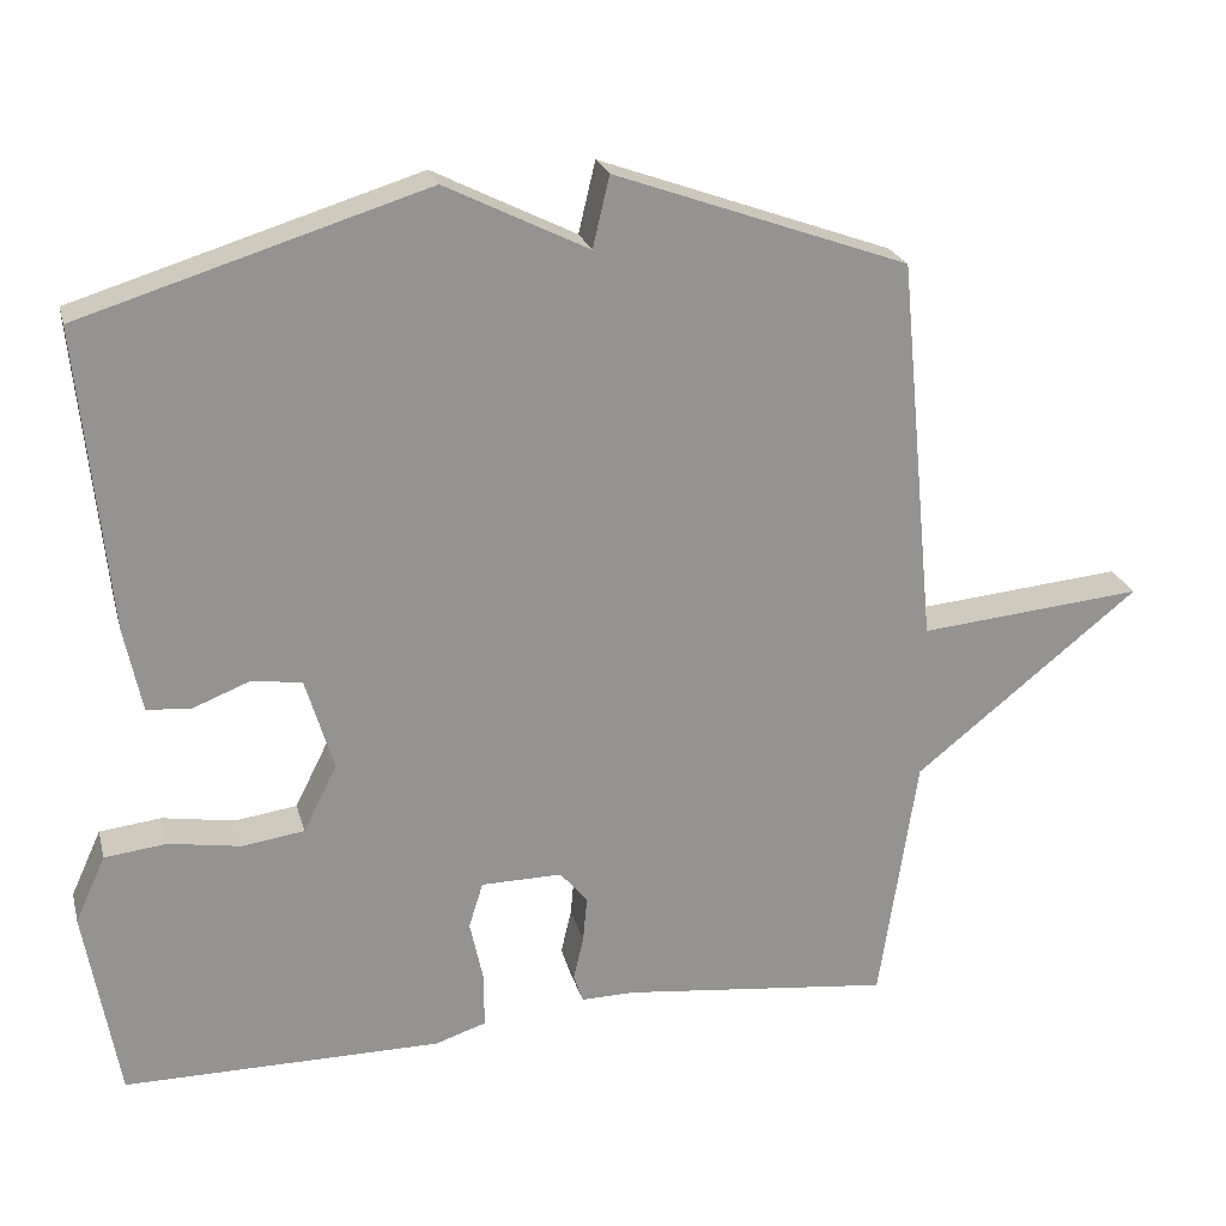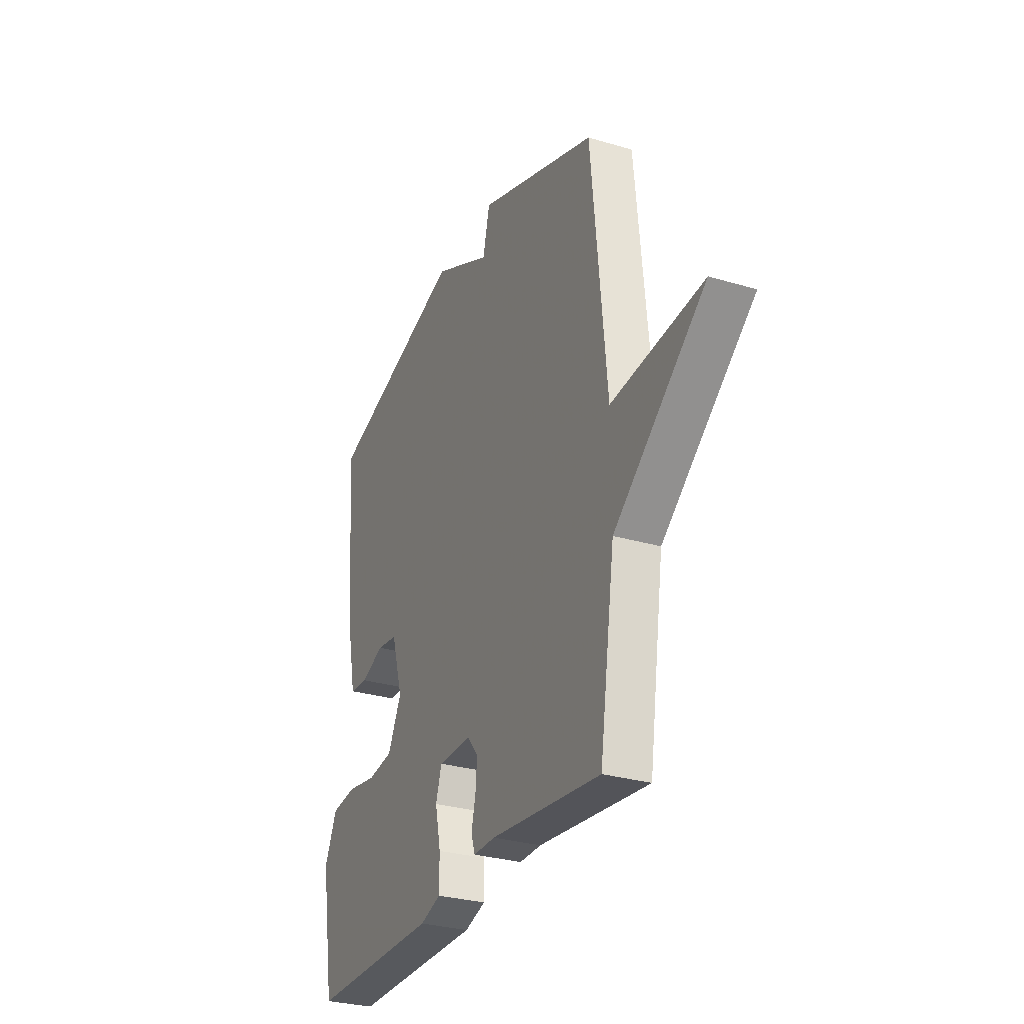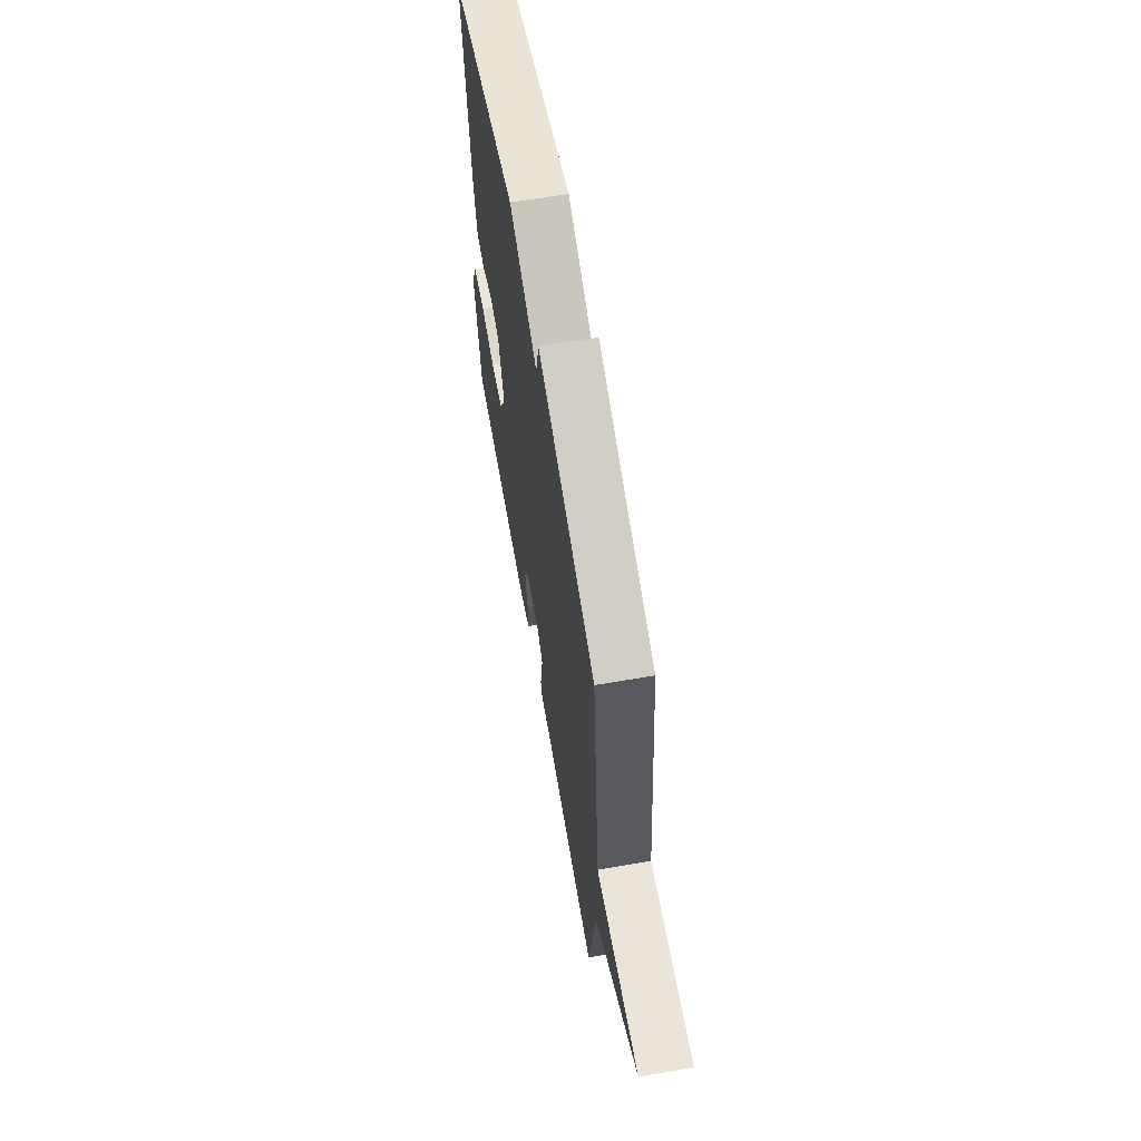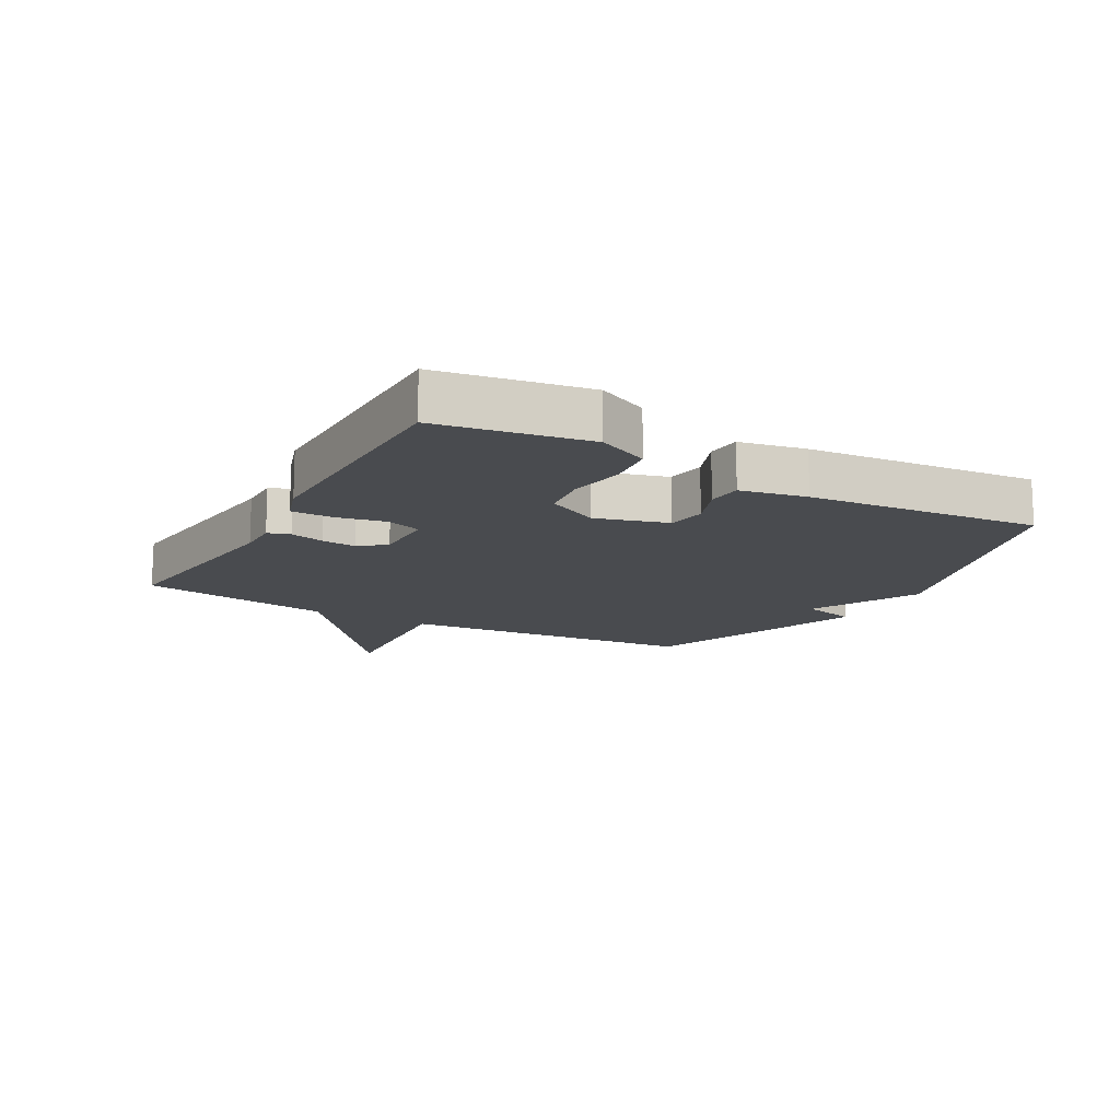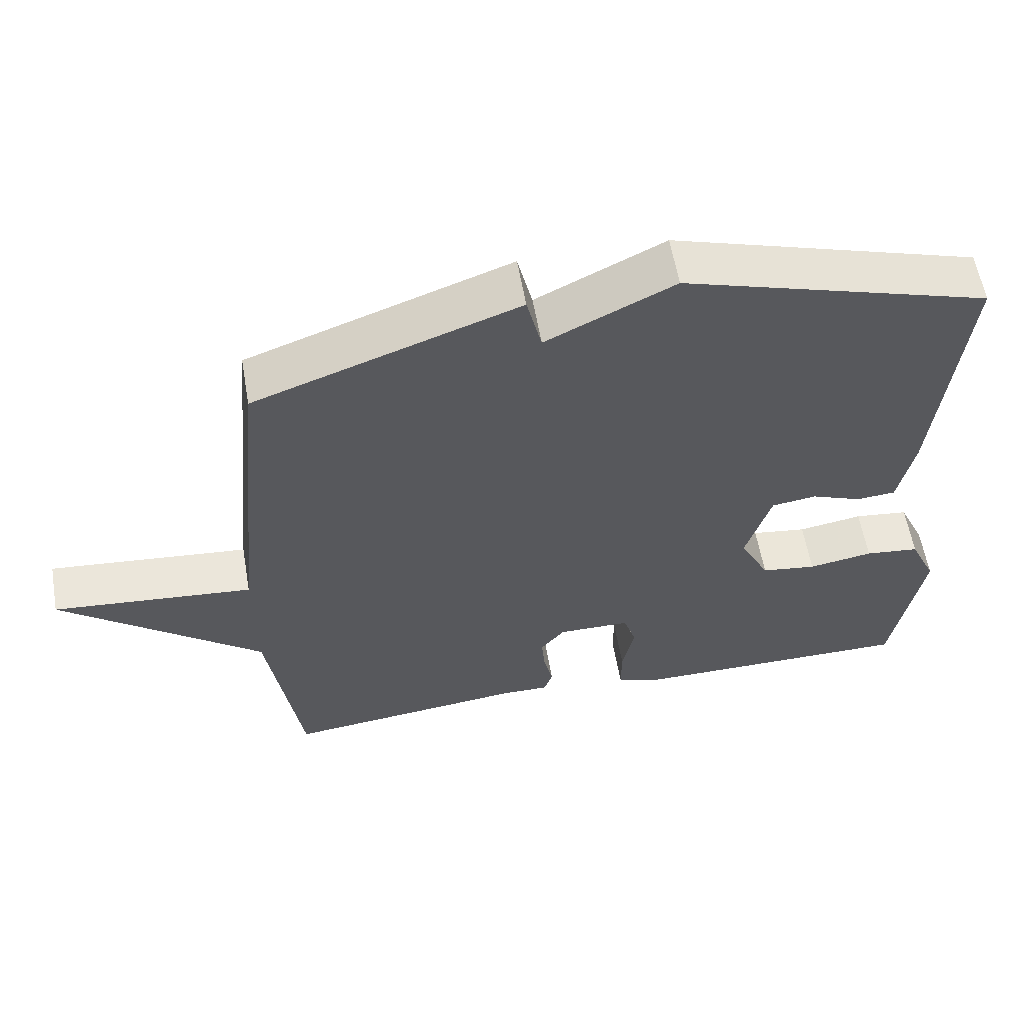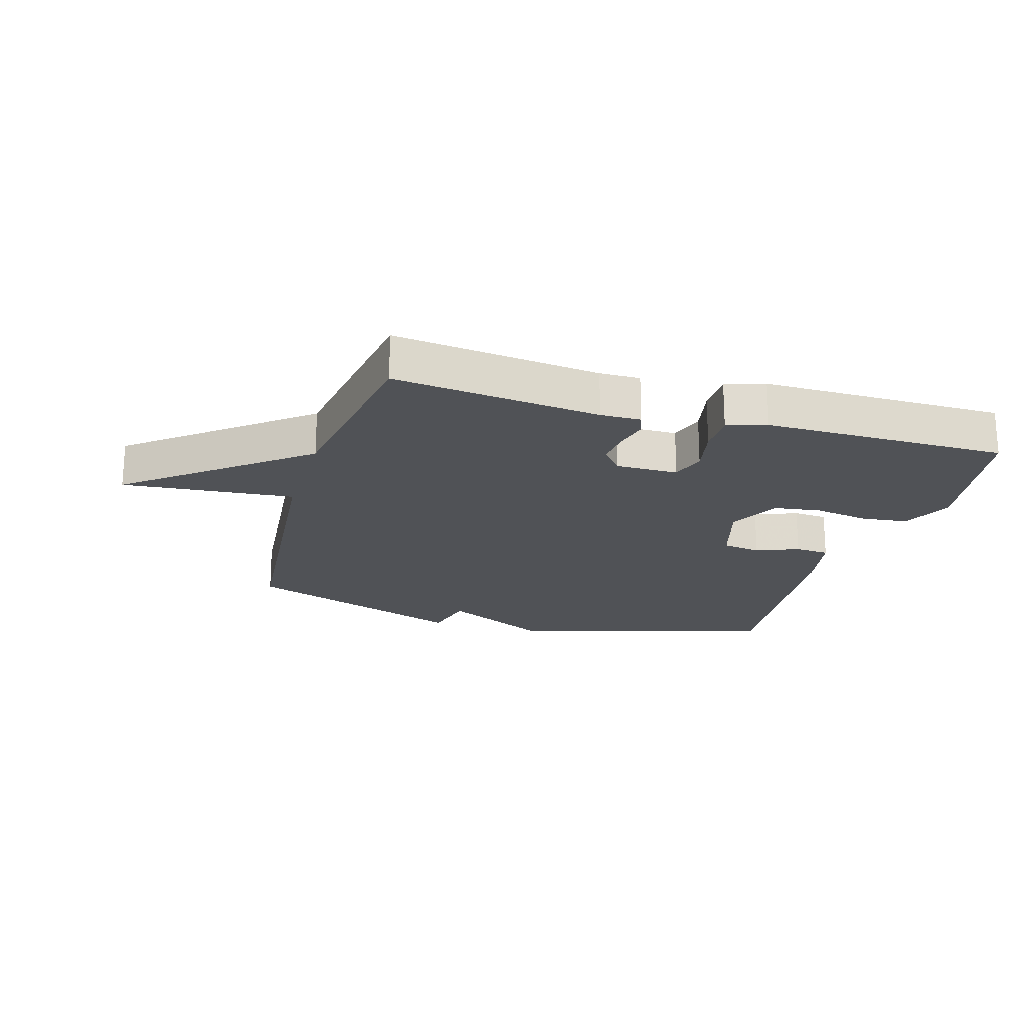
<metadata>
{"format":"obj","ext":"obj","renderer":"f3d","projection":"perspective","resolution":1024,"background":"white","views":[{"elev":23.2,"azim":-14.1,"up":"+Z"},{"elev":-29.5,"azim":66.3,"up":"+Z"},{"elev":63.8,"azim":80.1,"up":"+Z"},{"elev":-14.1,"azim":-119.5,"up":"+Y"},{"elev":59.0,"azim":170.2,"up":"+Z"},{"elev":-20.7,"azim":163.4,"up":"+Y"}]}
</metadata>
<code>
v -0.5 0.07 0.5
v -0.069 0.07 0.633
v 0.11 0.07 0.544
v 0.131 0.07 0.633
v 0.5 0.07 0.5
v 0.547 0.07 0.014
v 0.829 0.07 0.04
v 0.547 0.07 -0.186
v 0.5 0.07 -0.5
v 0.161 0.07 -0.462
v 0.094 0.07 -0.463
v 0.082 0.07 -0.427
v 0.095 0.07 -0.372
v 0.1 0.07 -0.316
v 0.066 0.07 -0.274
v -0.036 0.07 -0.275
v -0.054 0.07 -0.332
v -0.037 0.07 -0.411
v -0.037 0.07 -0.479
v -0.101 0.07 -0.5
v -0.5 0.07 -0.5
v -0.542 0.07 -0.258
v -0.504 0.07 -0.175
v -0.427 0.07 -0.166
v -0.336 0.07 -0.181
v -0.258 0.07 -0.17
v -0.216 0.07 -0.086
v -0.251 0.07 0.031
v -0.314 0.07 0.04
v -0.385 0.07 0.012
v -0.441 0.07 0.016
v -0.463 0.07 0.123
v -0.5 0 0.5
v -0.069 0 0.633
v 0.11 0 0.544
v 0.131 0 0.633
v 0.5 0 0.5
v 0.547 0 0.014
v 0.829 0 0.04
v 0.547 0 -0.186
v 0.5 0 -0.5
v 0.161 0 -0.462
v 0.094 0 -0.463
v 0.082 0 -0.427
v 0.095 0 -0.372
v 0.1 0 -0.316
v 0.066 0 -0.274
v -0.036 0 -0.275
v -0.054 0 -0.332
v -0.037 0 -0.411
v -0.037 0 -0.479
v -0.101 0 -0.5
v -0.5 0 -0.5
v -0.542 0 -0.258
v -0.504 0 -0.175
v -0.427 0 -0.166
v -0.336 0 -0.181
v -0.258 0 -0.17
v -0.216 0 -0.086
v -0.251 0 0.031
v -0.314 0 0.04
v -0.385 0 0.012
v -0.441 0 0.016
v -0.463 0 0.123
f 1 2 3
f 32 1 3
f 31 32 3
f 30 31 3
f 29 30 3
f 28 29 3
f 27 28 3
f 26 27 3
f 23 24 25
f 22 23 25
f 21 22 25
f 20 21 25
f 19 20 25
f 18 19 25
f 17 18 25
f 16 17 25 26
f 15 16 26 3
f 10 11 12 13
f 10 13 14
f 9 10 14
f 8 9 14
f 8 14 15
f 7 8 15
f 6 7 15
f 5 6 15
f 4 5 15
f 3 4 15
f 35 34 33
f 35 33 64
f 35 64 63
f 35 63 62
f 35 62 61
f 35 61 60
f 35 60 59
f 35 59 58
f 57 56 55
f 57 55 54
f 57 54 53
f 57 53 52
f 57 52 51
f 57 51 50
f 57 50 49
f 58 57 49 48
f 35 58 48 47
f 45 44 43 42
f 46 45 42
f 46 42 41
f 46 41 40
f 47 46 40
f 47 40 39
f 47 39 38
f 47 38 37
f 47 37 36
f 47 36 35
f 1 33 34 2
f 2 34 35 3
f 3 35 36 4
f 4 36 37 5
f 5 37 38 6
f 6 38 39 7
f 7 39 40 8
f 8 40 41 9
f 9 41 42 10
f 10 42 43 11
f 11 43 44 12
f 12 44 45 13
f 13 45 46 14
f 14 46 47 15
f 15 47 48 16
f 16 48 49 17
f 17 49 50 18
f 18 50 51 19
f 19 51 52 20
f 20 52 53 21
f 21 53 54 22
f 22 54 55 23
f 23 55 56 24
f 24 56 57 25
f 25 57 58 26
f 26 58 59 27
f 27 59 60 28
f 28 60 61 29
f 29 61 62 30
f 30 62 63 31
f 31 63 64 32
f 32 64 33 1

</code>
